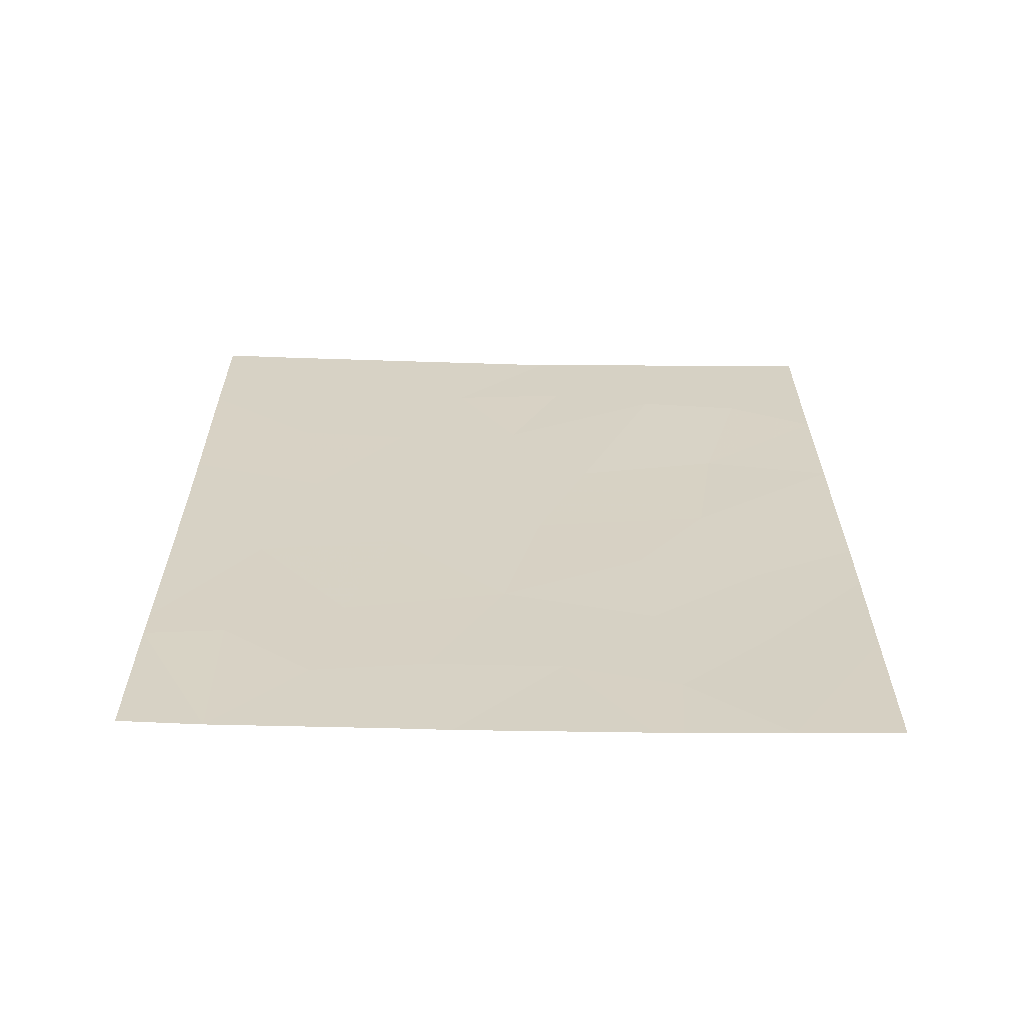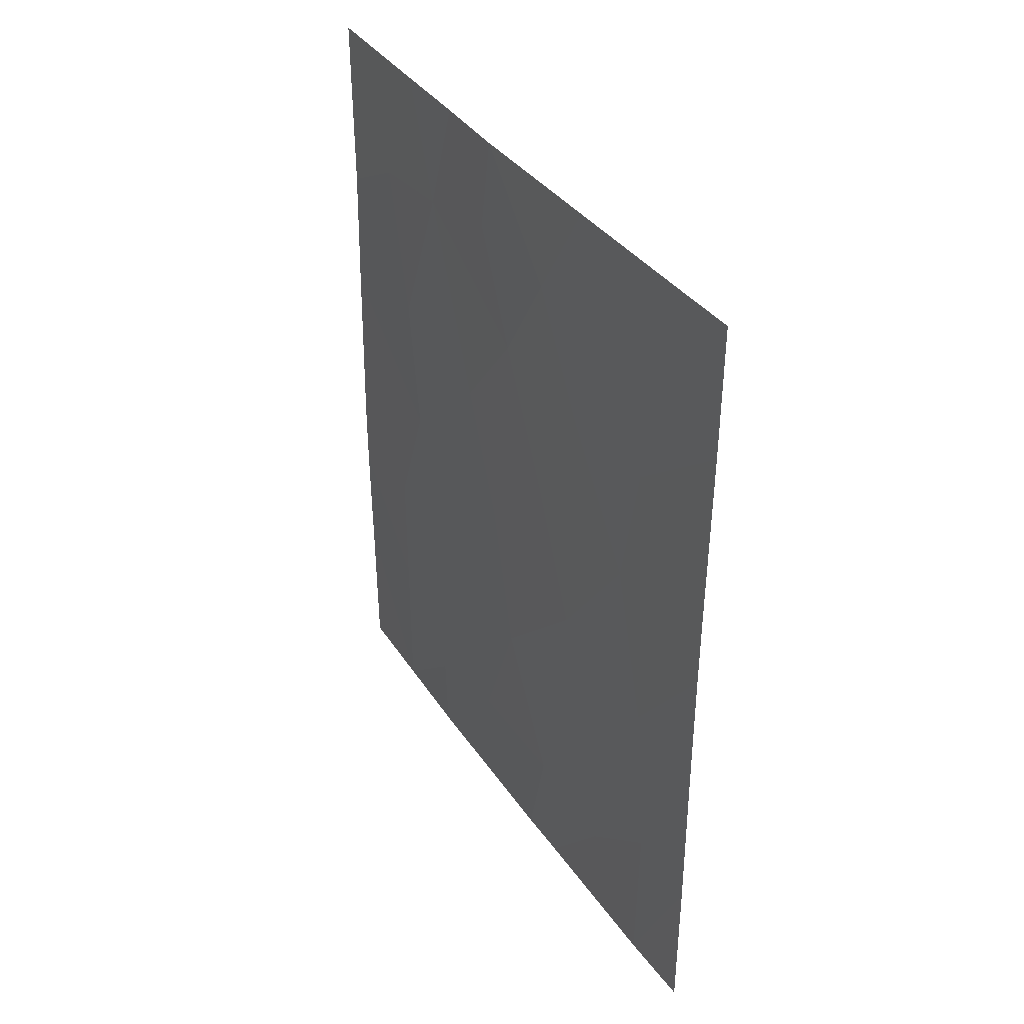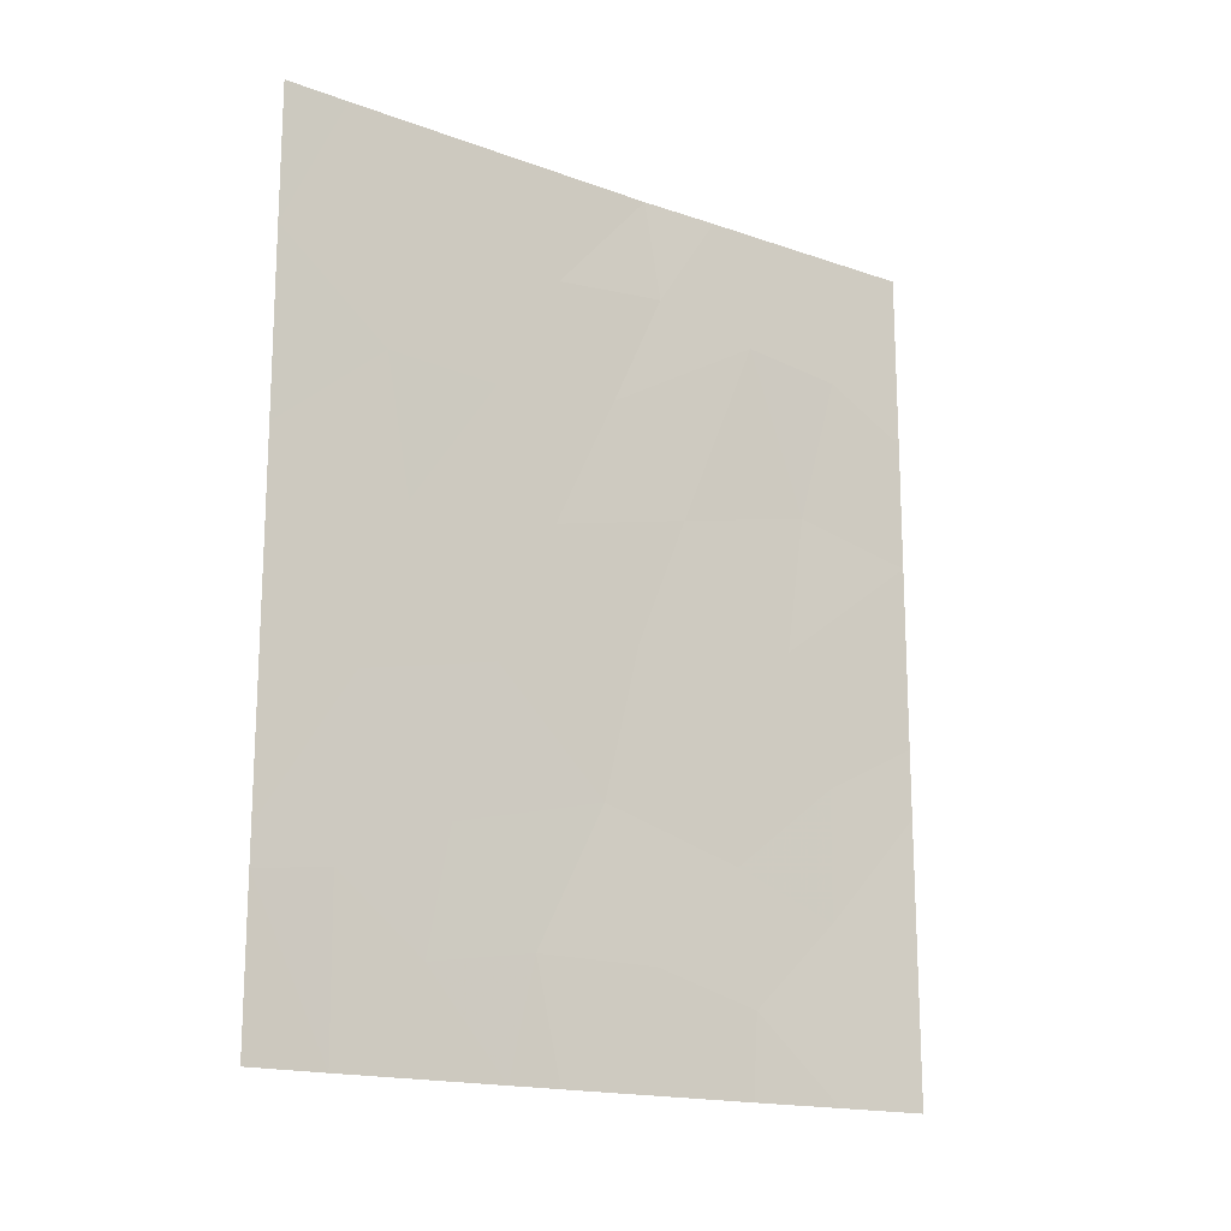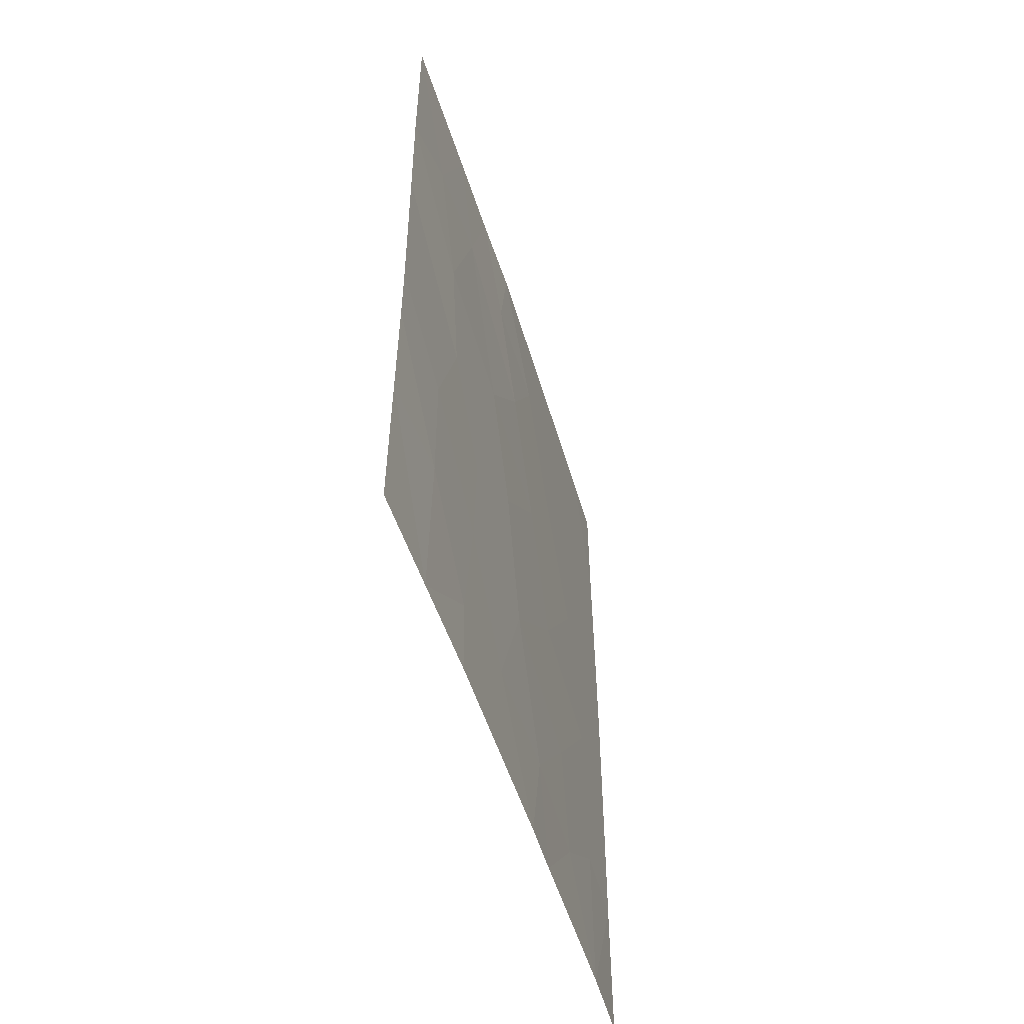
<metadata>
{"format":"obj","ext":"obj","renderer":"f3d","projection":"perspective","resolution":1024,"background":"white","views":[{"elev":-63.1,"azim":-114.0,"up":"+Z"},{"elev":36.9,"azim":127.1,"up":"+Z"},{"elev":-16.8,"azim":-148.6,"up":"+Z"},{"elev":-52.9,"azim":-5.9,"up":"+Z"}]}
</metadata>
<code>
v -101.4 67.82 45.57
v -100.7 69.48 45.97
v -101.4 67.79 42.95
v -98.98 73.46 39.59
v -99.68 71.79 39.58
v -100.3 70.34 39.15
v -100.3 70.41 38
v -101.4 67.83 38
v -101.4 67.84 47.44
v -100.9 68.95 48.09
v -100.1 70.86 50
v -99.43 72.4 46.97
v -97.53 77.08 48.07
v -97.87 76.24 50
v -97.52 77.06 38
v -97.92 76.02 38
v -97.52 77.06 40.18
v -97.54 77.09 50
v -98.75 74.01 43.12
v -99.36 72.51 41.56
v -100.1 70.76 38
v -99.57 72.02 43.71
v -99.87 71.34 45.53
v -99.12 73.11 38
v -98.84 73.81 38
v -99.63 71.93 50
v -99.08 73.24 45.07
v -98.73 74.12 50
v -97.52 77.06 40.67
v -97.52 77.06 45.51
v -101.4 67.81 40.25
v -100.6 69.73 50
v -101.4 67.83 50
v -97.51 77.05 42.69
v -100.8 69.13 40.4
v -97.51 77.05 44.38
v -101.4 67.8 41.97
v -100.8 69.12 42.21
v -98.12 75.6 46.82
v -99.09 73.23 48.44
v -97.92 76.06 40.32
v -98.01 75.84 42.71
v -100.6 69.74 44
v -100.9 69.12 38
v -99.74 71.7 48.61
v -98.35 75.05 48.47
v -98.25 75.26 44.93
v -98.39 74.9 39.35
v -98.51 74.59 41.04
v -100.2 70.58 40.97
v -100.2 70.68 42.61
v -98.73 74.1 46.75
v -100.4 70.3 48.27
f 1 3 43
f 35 44 6
f 13 14 46
f 48 16 41
f 17 16 15
f 18 14 13
f 2 10 9
f 9 1 2
f 6 21 5
f 24 25 4
f 21 6 7
f 16 17 41
f 41 17 29
f 31 44 35
f 32 33 10
f 41 49 48
f 21 24 5
f 24 4 5
f 29 34 42
f 42 19 49
f 36 30 47
f 37 31 35
f 35 38 37
f 43 3 38
f 5 20 50
f 28 26 40
f 26 45 40
f 2 23 53
f 20 51 50
f 12 23 27
f 3 37 38
f 30 13 39
f 39 47 30
f 46 28 40
f 20 19 22
f 52 46 40
f 19 42 47
f 34 36 42
f 43 2 1
f 5 4 20
f 44 7 6
f 10 53 32
f 46 14 28
f 49 19 20
f 45 26 11
f 2 43 23
f 27 19 47
f 19 27 22
f 16 48 25
f 8 44 31
f 49 4 48
f 25 48 4
f 49 20 4
f 41 42 49
f 42 41 29
f 43 38 51
f 23 43 22
f 13 46 39
f 45 12 40
f 10 2 53
f 35 50 38
f 23 22 27
f 51 22 43
f 22 51 20
f 40 12 52
f 27 47 52
f 6 5 50
f 12 45 53
f 6 50 35
f 23 12 53
f 50 51 38
f 11 53 45
f 39 52 47
f 46 52 39
f 27 52 12
f 9 10 33
f 42 36 47
f 53 11 32

</code>
